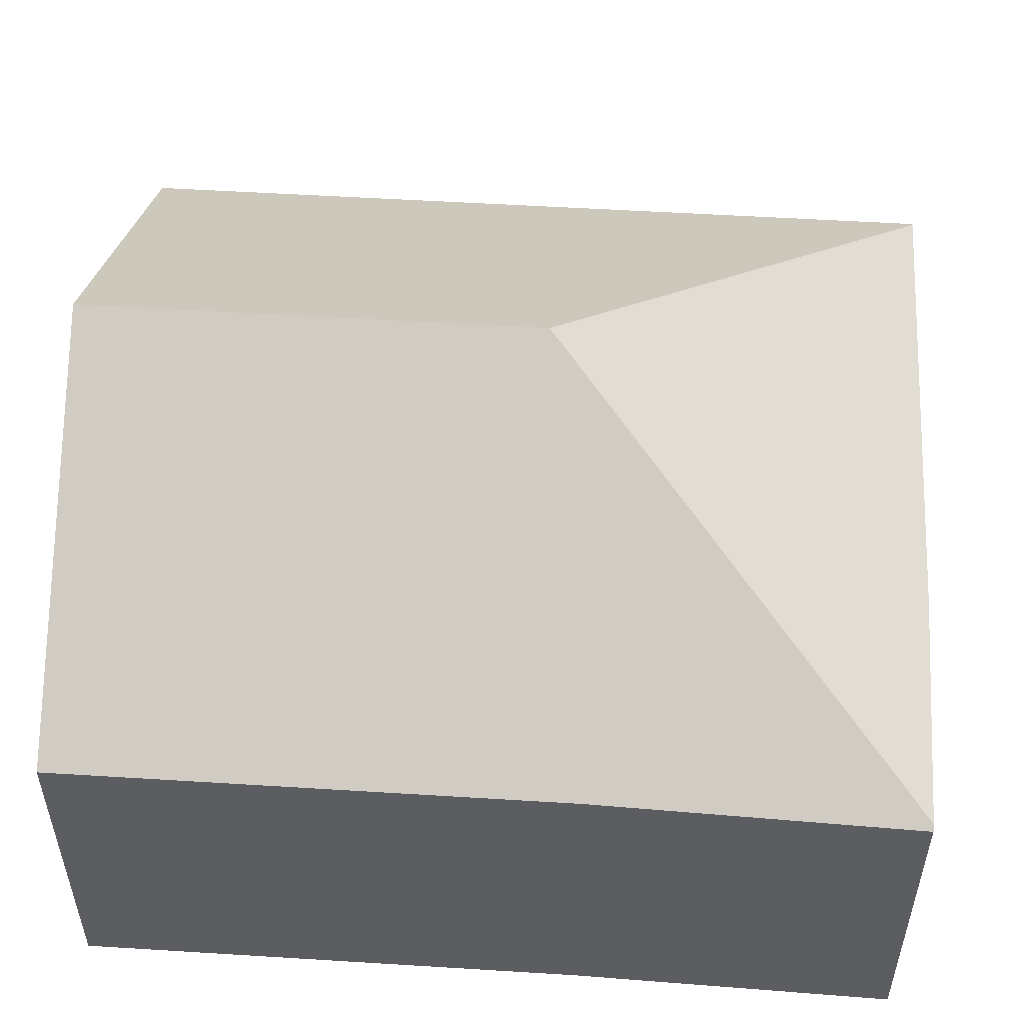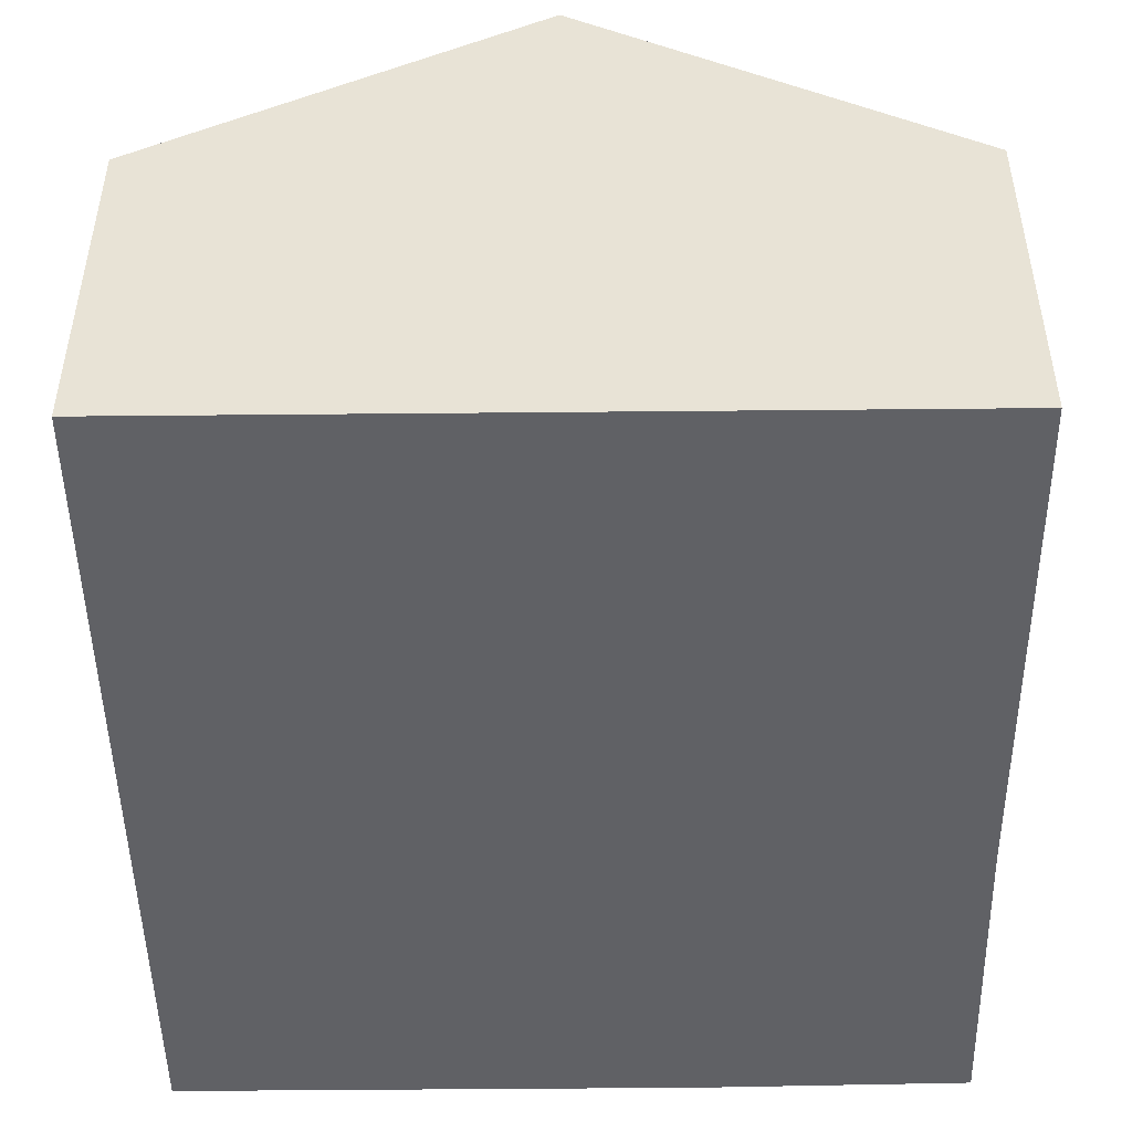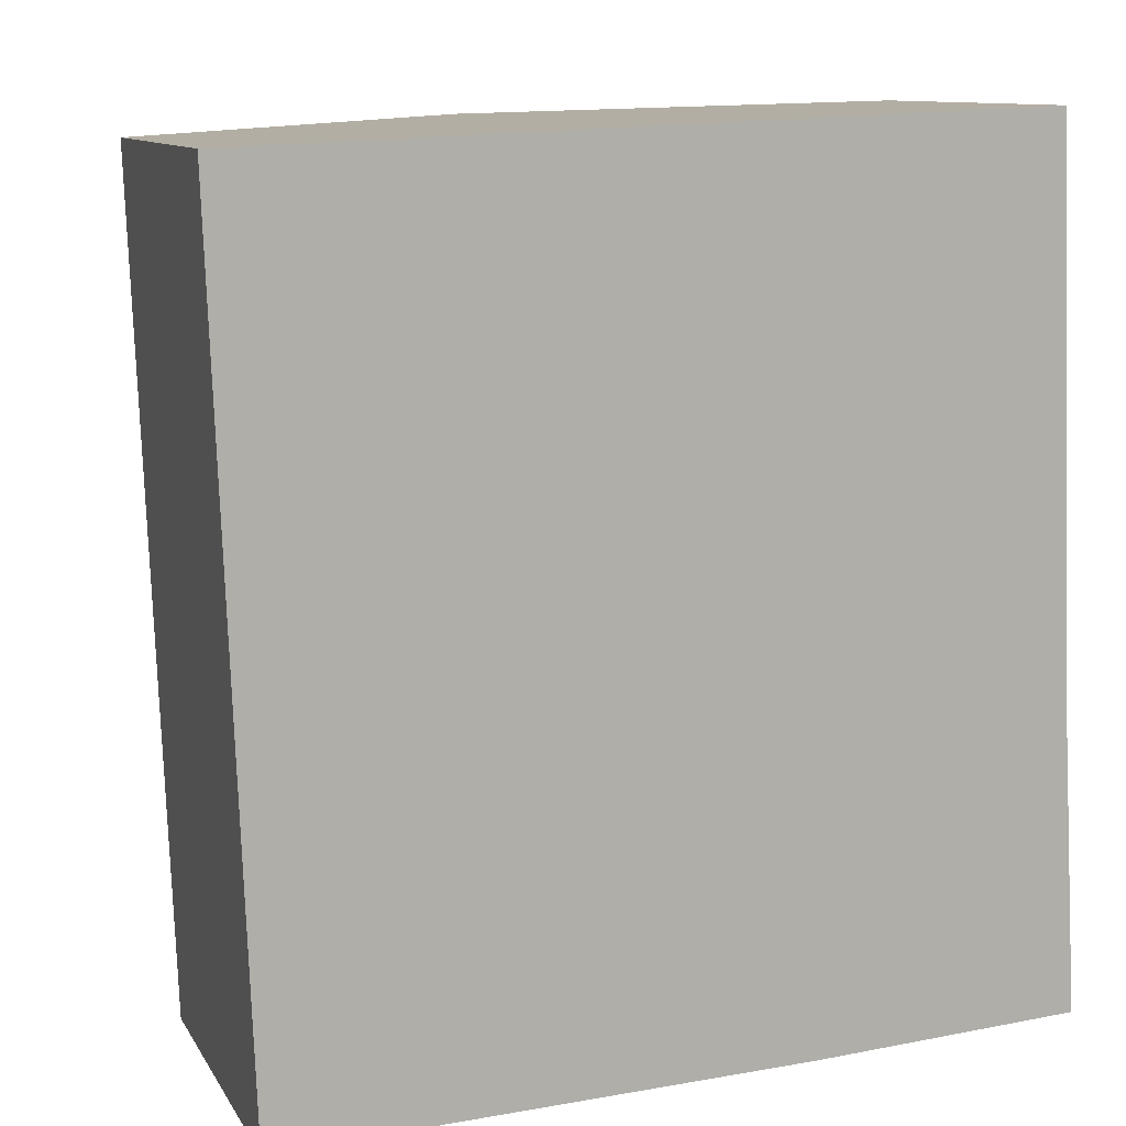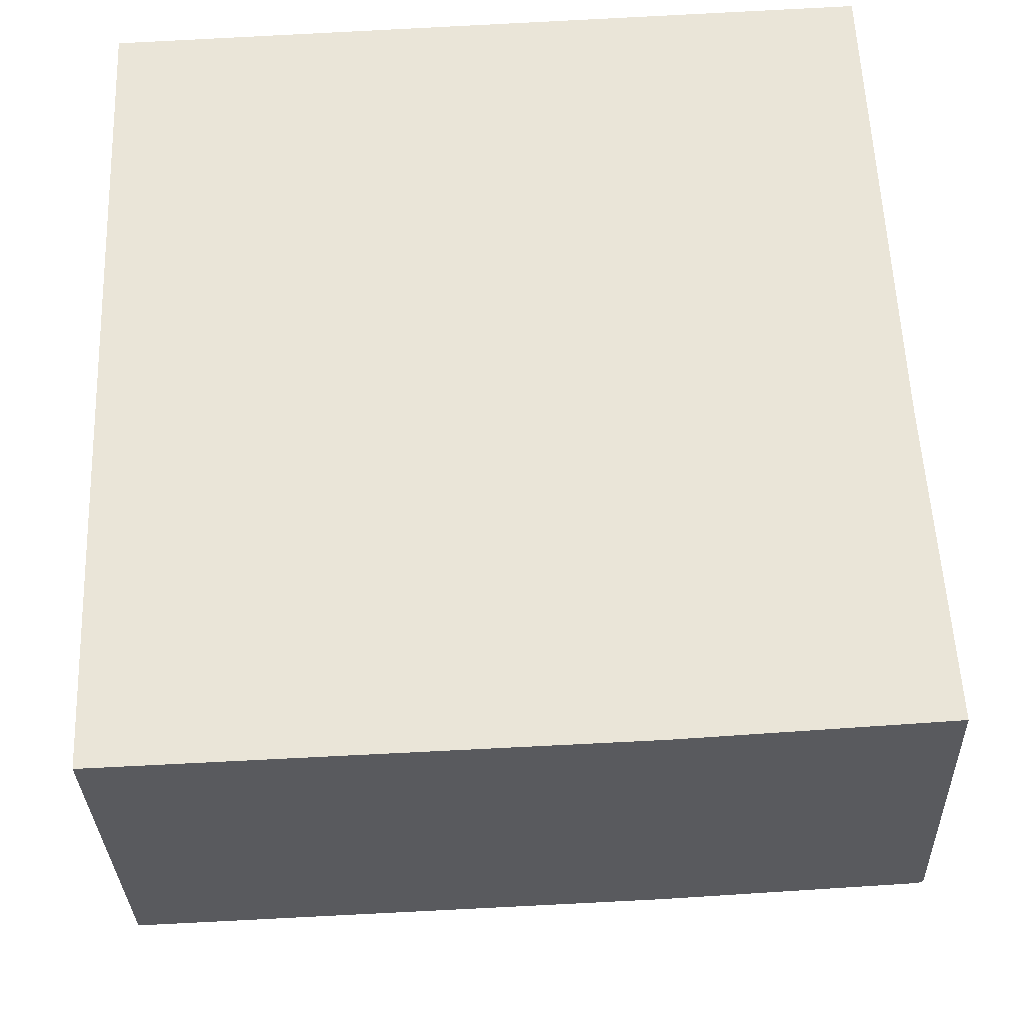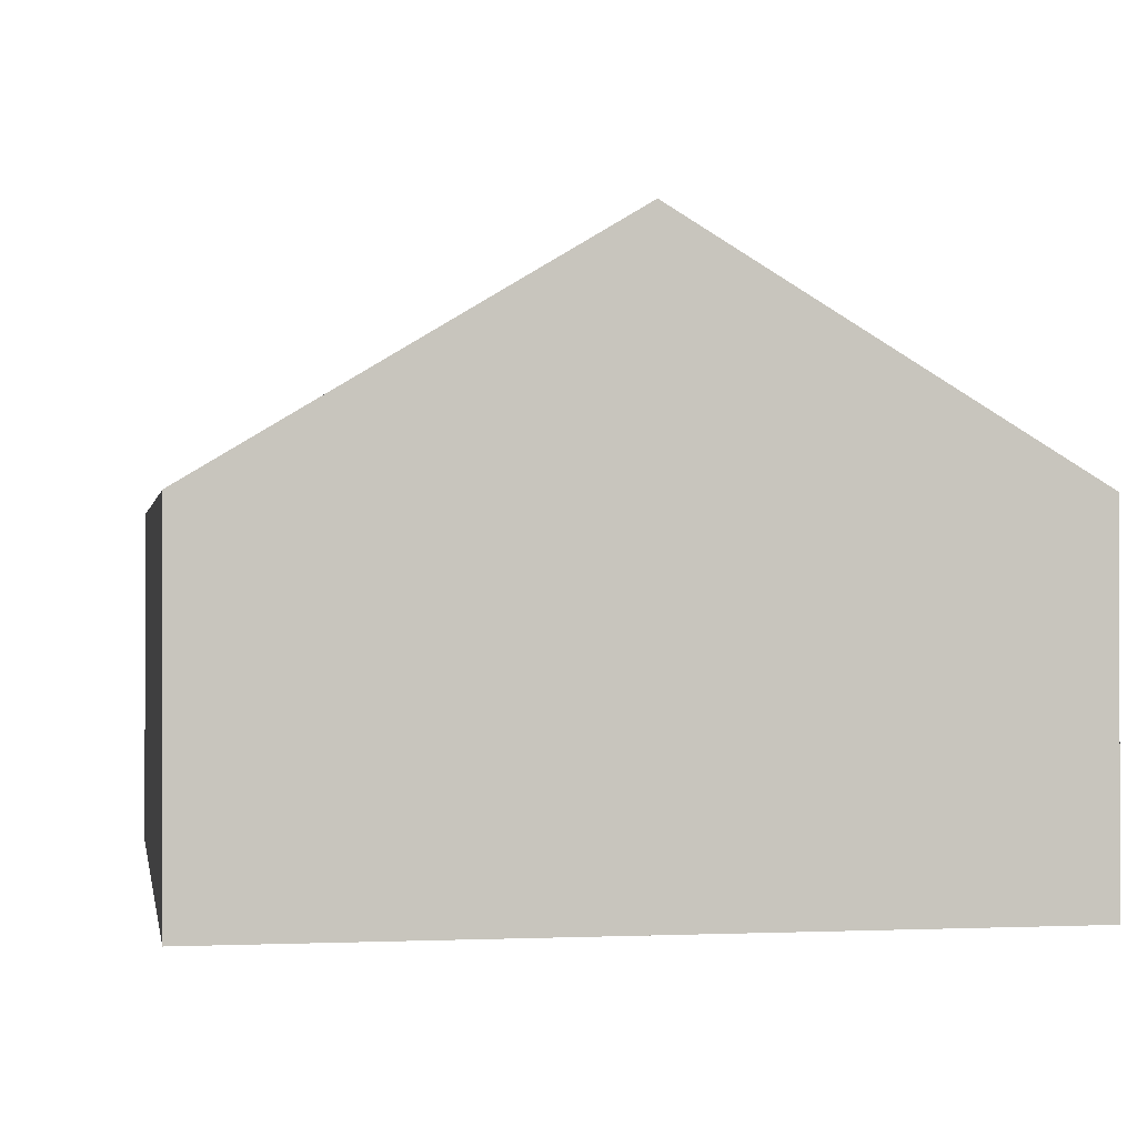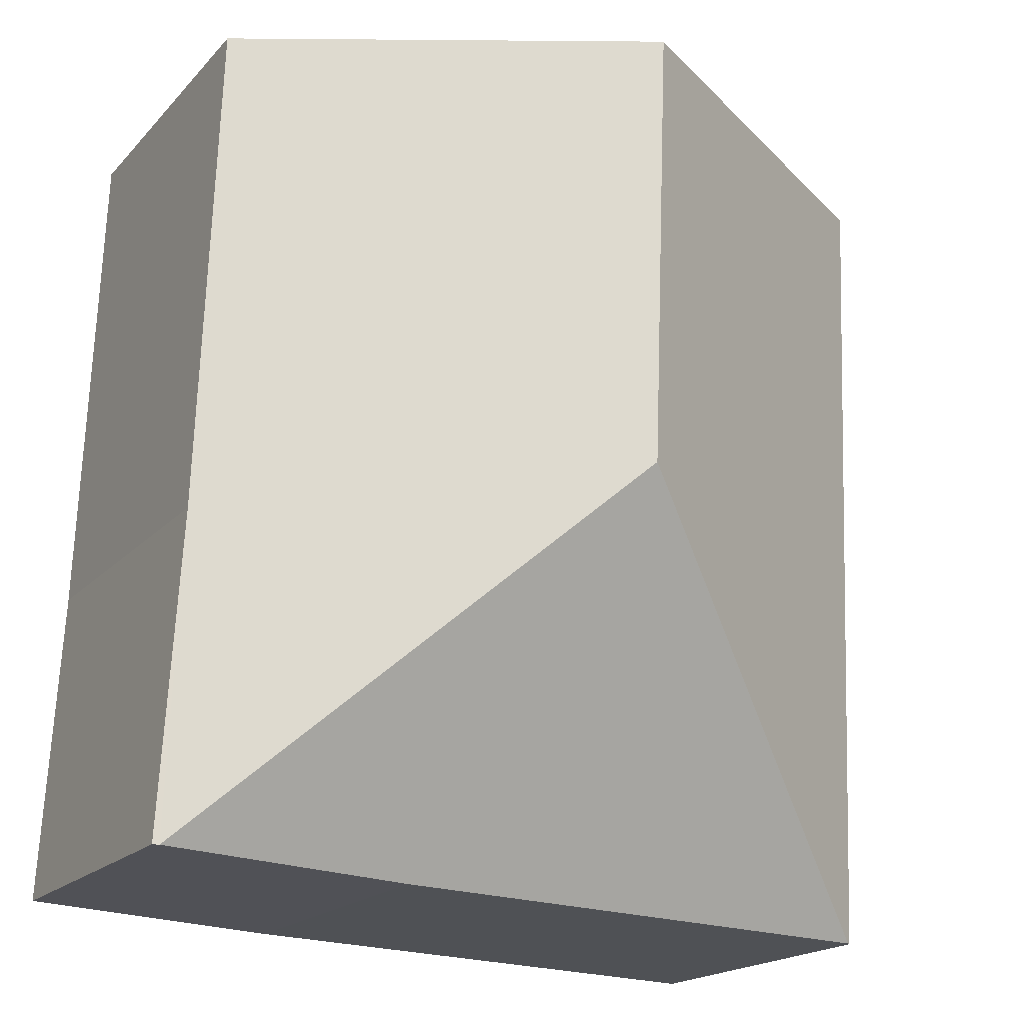
<metadata>
{"format":"obj","ext":"obj","renderer":"f3d","projection":"perspective","resolution":1024,"background":"white","views":[{"elev":52.8,"azim":91.6,"up":"+Y"},{"elev":-47.8,"azim":-1.6,"up":"+Y"},{"elev":10.6,"azim":-19.1,"up":"+Z"},{"elev":-32.0,"azim":1.8,"up":"+Z"},{"elev":-0.2,"azim":-12.0,"up":"+Y"},{"elev":-18.7,"azim":151.5,"up":"+Z"}]}
</metadata>
<code>
v  11.29 4.949 -11.38
v  11.11 4.949 -6.792
v  11.37 4.899 -11.38
v  5.688 8.189 -6.232
v  10.83 4.949 0.421
v  5.438 8.189 0.211
v  7.729 4.923 -11.59
v  0.506 4.95 -11.87
v  0 4.923 3.014e-16
v  0.461 4.923 -11.87
v  10.83 -2.578e-17 0.421
v  11.11 4.159e-16 -6.792
v  11.37 6.966e-16 -11.38
v  7.729 7.095e-16 -11.59
v  11.29 6.969e-16 -11.38
v  0.506 7.267e-16 -11.87
v  0.461 7.268e-16 -11.87
v  0 0 0
v  5.438 -1.292e-17 0.211
g defaultobject
f 1 2 3
f 2 1 4
f 2 4 5
f 5 4 6
f 7 4 1
f 4 7 8
f 9 8 10
f 8 9 4
f 4 9 6
f 11 2 5
f 2 11 12
f 12 3 2
f 3 12 13
f 3 7 1
f 7 3 13
f 7 13 14
f 14 13 15
f 14 8 7
f 8 14 16
f 8 16 10
f 10 16 17
f 17 9 10
f 9 17 18
f 6 11 5
f 11 6 9
f 11 9 19
f 19 9 18
f 12 15 13
f 15 12 14
f 14 12 11
f 14 11 16
f 16 11 19
f 16 19 17
f 17 19 18

</code>
